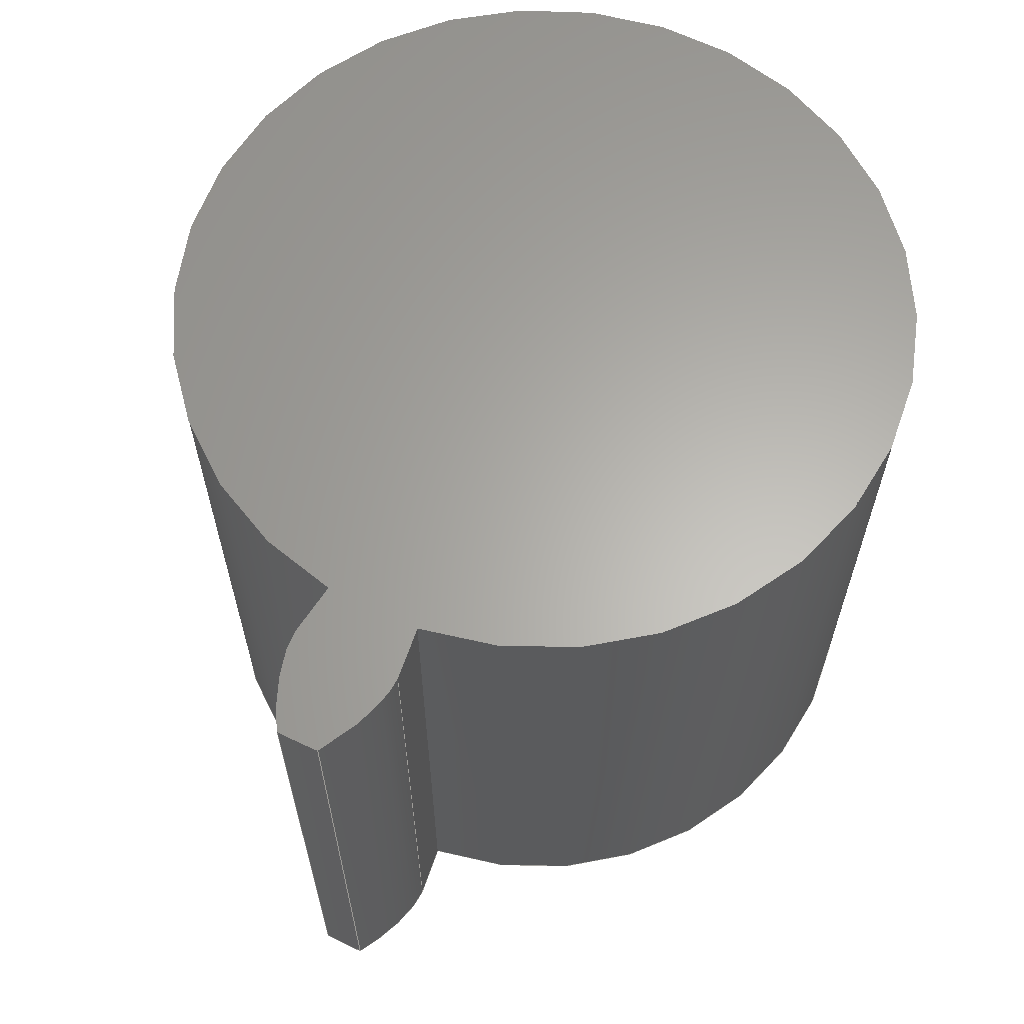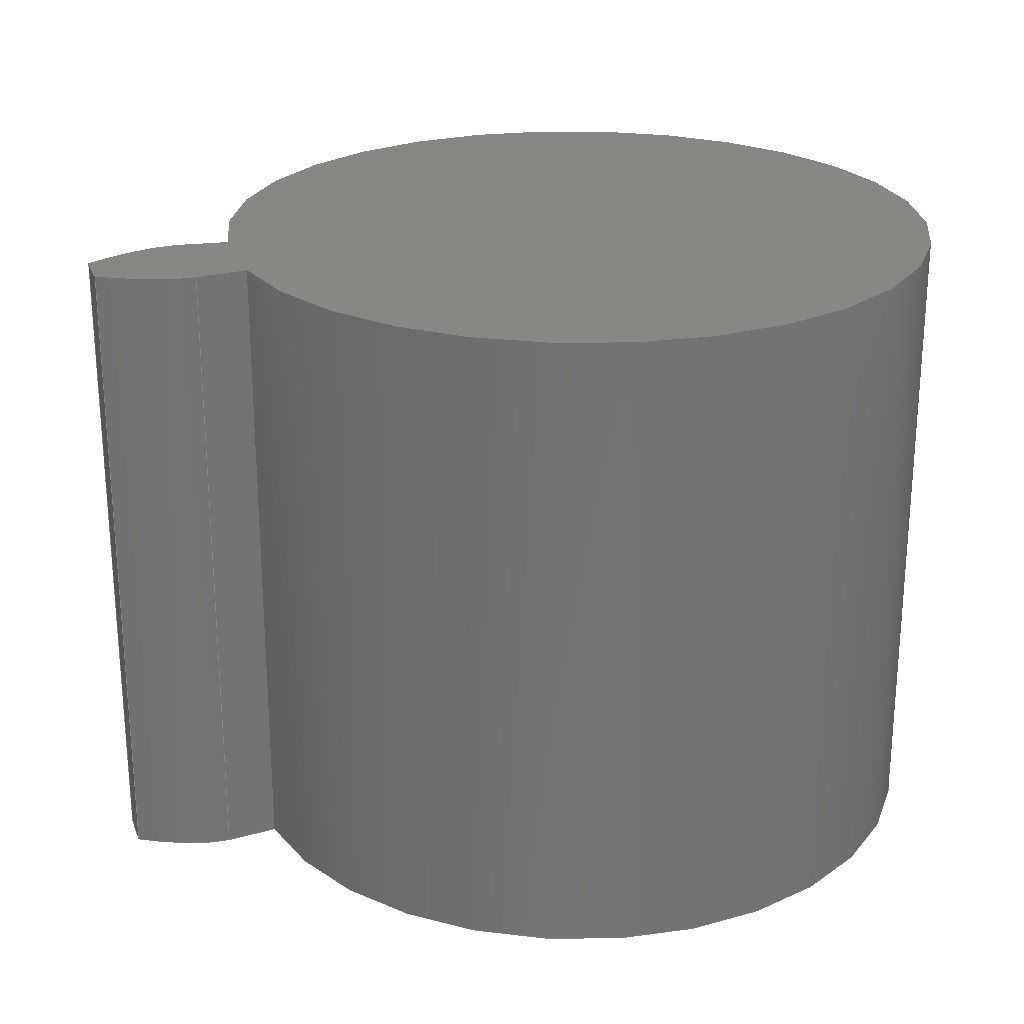
<metadata>
{"format":"step","ext":"step","renderer":"f3d","projection":"perspective","resolution":1024,"background":"white","views":[{"elev":63.4,"azim":116.2,"up":"+Z"},{"elev":24.3,"azim":162.0,"up":"+Z"}]}
</metadata>
<code>
ISO-10303-21;
DATA;
#1=MECHANICAL_DESIGN_GEOMETRIC_PRESENTATION_REPRESENTATION('',(#4),#320);
#2=SHAPE_REPRESENTATION_RELATIONSHIP('SRR','None',#327,#3);
#3=ADVANCED_BREP_SHAPE_REPRESENTATION('',(#5),#319);
#4=STYLED_ITEM('',(#337),#5);
#5=MANIFOLD_SOLID_BREP('Gear (2.19 pitch dia.)',#132);
#6=CIRCLE('',#149,1.274);
#7=CIRCLE('',#150,1.274);
#8=CIRCLE('',#152,0.8991);
#9=CIRCLE('',#153,0.8991);
#10=CYLINDRICAL_SURFACE('',#148,1.274);
#11=CYLINDRICAL_SURFACE('',#151,0.8991);
#12=B_SPLINE_CURVE_WITH_KNOTS('',3,(#232,#233,#234,#235,#236,#237,#238,
#239,#240,#241,#242,#243),.UNSPECIFIED.,.F.,.F.,(4,1,1,1,1,1,1,1,1,4),(0,
0.02497,0.05055,0.07671,0.1035,
0.1308,0.1587,0.1871,0.2162,
0.2458),.UNSPECIFIED.);
#13=B_SPLINE_CURVE_WITH_KNOTS('',3,(#245,#246,#247,#248,#249,#250,#251,
#252,#253,#254,#255,#256),.UNSPECIFIED.,.F.,.F.,(4,1,1,1,1,1,1,1,1,4),(-0.2458,
-0.2162,-0.1871,-0.1587,-0.1308,
-0.1035,-0.07671,-0.05055,-0.02497,
0),.UNSPECIFIED.);
#14=B_SPLINE_CURVE_WITH_KNOTS('',3,(#288,#289,#290,#291,#292,#293,#294,
#295,#296,#297,#298,#299),.UNSPECIFIED.,.F.,.F.,(4,1,1,1,1,1,1,1,1,4),(0,
0.02497,0.05055,0.07671,0.1035,
0.1308,0.1587,0.1871,0.2162,
0.2458),.UNSPECIFIED.);
#15=B_SPLINE_CURVE_WITH_KNOTS('',3,(#300,#301,#302,#303,#304,#305,#306,
#307,#308,#309,#310,#311),.UNSPECIFIED.,.F.,.F.,(4,1,1,1,1,1,1,1,1,4),(0,
0.02497,0.05055,0.07671,0.1035,
0.1308,0.1587,0.1871,0.2162,
0.2458),.UNSPECIFIED.);
#16=B_SPLINE_SURFACE_WITH_KNOTS('',3,1,((#207,#208),(#209,#210),(#211,#212),
(#213,#214),(#215,#216),(#217,#218),(#219,#220),(#221,#222),(#223,#224),
(#225,#226),(#227,#228),(#229,#230)),.UNSPECIFIED.,.F.,.F.,.F.,(4,1,1,1,
1,1,1,1,1,4),(2,2),(-0.2458,-0.2162,-0.1871,
-0.1587,-0.1308,-0.1035,-0.07671,
-0.05055,-0.02497,0),(0,1.587),.UNSPECIFIED.);
#17=B_SPLINE_SURFACE_WITH_KNOTS('',3,1,((#264,#265),(#266,#267),(#268,#269),
(#270,#271),(#272,#273),(#274,#275),(#276,#277),(#278,#279),(#280,#281),
(#282,#283),(#284,#285),(#286,#287)),.UNSPECIFIED.,.F.,.F.,.F.,(4,1,1,1,
1,1,1,1,1,4),(2,2),(0,0.02497,0.05055,0.07671,
0.1035,0.1308,0.1587,0.1871,
0.2162,0.2458),(0,1.587),.UNSPECIFIED.);
#18=FACE_OUTER_BOUND('',#26,.T.);
#19=FACE_OUTER_BOUND('',#27,.T.);
#20=FACE_OUTER_BOUND('',#28,.T.);
#21=FACE_OUTER_BOUND('',#29,.T.);
#22=FACE_OUTER_BOUND('',#30,.T.);
#23=FACE_OUTER_BOUND('',#31,.T.);
#24=FACE_OUTER_BOUND('',#32,.T.);
#25=FACE_OUTER_BOUND('',#33,.T.);
#26=EDGE_LOOP('',(#84,#85,#86,#87));
#27=EDGE_LOOP('',(#88,#89,#90,#91));
#28=EDGE_LOOP('',(#92,#93,#94,#95));
#29=EDGE_LOOP('',(#96,#97,#98,#99));
#30=EDGE_LOOP('',(#100,#101,#102,#103));
#31=EDGE_LOOP('',(#104,#105,#106,#107));
#32=EDGE_LOOP('',(#108,#109,#110,#111,#112,#113));
#33=EDGE_LOOP('',(#114,#115,#116,#117,#118,#119));
#34=LINE('',#192,#44);
#35=LINE('',#194,#45);
#36=LINE('',#196,#46);
#37=LINE('',#197,#47);
#38=LINE('',#201,#48);
#39=LINE('',#203,#49);
#40=LINE('',#205,#50);
#41=LINE('',#206,#51);
#42=LINE('',#257,#52);
#43=LINE('',#263,#53);
#44=VECTOR('',#160,1);
#45=VECTOR('',#161,1);
#46=VECTOR('',#162,1);
#47=VECTOR('',#163,1);
#48=VECTOR('',#166,1);
#49=VECTOR('',#167,1);
#50=VECTOR('',#168,1);
#51=VECTOR('',#169,1);
#52=VECTOR('',#170,1);
#53=VECTOR('',#177,1);
#54=VERTEX_POINT('',#190);
#55=VERTEX_POINT('',#191);
#56=VERTEX_POINT('',#193);
#57=VERTEX_POINT('',#195);
#58=VERTEX_POINT('',#199);
#59=VERTEX_POINT('',#200);
#60=VERTEX_POINT('',#202);
#61=VERTEX_POINT('',#204);
#62=VERTEX_POINT('',#231);
#63=VERTEX_POINT('',#244);
#64=VERTEX_POINT('',#259);
#65=VERTEX_POINT('',#261);
#66=EDGE_CURVE('',#54,#55,#34,.T.);
#67=EDGE_CURVE('',#55,#56,#35,.T.);
#68=EDGE_CURVE('',#57,#56,#36,.T.);
#69=EDGE_CURVE('',#54,#57,#37,.T.);
#70=EDGE_CURVE('',#58,#59,#38,.T.);
#71=EDGE_CURVE('',#60,#58,#39,.T.);
#72=EDGE_CURVE('',#61,#60,#40,.T.);
#73=EDGE_CURVE('',#59,#61,#41,.T.);
#74=EDGE_CURVE('',#59,#62,#12,.T.);
#75=EDGE_CURVE('',#63,#61,#13,.T.);
#76=EDGE_CURVE('',#62,#63,#42,.T.);
#77=EDGE_CURVE('',#64,#62,#6,.T.);
#78=EDGE_CURVE('',#65,#63,#7,.T.);
#79=EDGE_CURVE('',#64,#65,#43,.T.);
#80=EDGE_CURVE('',#55,#64,#14,.T.);
#81=EDGE_CURVE('',#56,#65,#15,.T.);
#82=EDGE_CURVE('',#58,#54,#8,.T.);
#83=EDGE_CURVE('',#60,#57,#9,.T.);
#84=ORIENTED_EDGE('',*,*,#66,.T.);
#85=ORIENTED_EDGE('',*,*,#67,.T.);
#86=ORIENTED_EDGE('',*,*,#68,.F.);
#87=ORIENTED_EDGE('',*,*,#69,.F.);
#88=ORIENTED_EDGE('',*,*,#70,.F.);
#89=ORIENTED_EDGE('',*,*,#71,.F.);
#90=ORIENTED_EDGE('',*,*,#72,.F.);
#91=ORIENTED_EDGE('',*,*,#73,.F.);
#92=ORIENTED_EDGE('',*,*,#74,.F.);
#93=ORIENTED_EDGE('',*,*,#73,.T.);
#94=ORIENTED_EDGE('',*,*,#75,.F.);
#95=ORIENTED_EDGE('',*,*,#76,.F.);
#96=ORIENTED_EDGE('',*,*,#77,.T.);
#97=ORIENTED_EDGE('',*,*,#76,.T.);
#98=ORIENTED_EDGE('',*,*,#78,.F.);
#99=ORIENTED_EDGE('',*,*,#79,.F.);
#100=ORIENTED_EDGE('',*,*,#80,.T.);
#101=ORIENTED_EDGE('',*,*,#79,.T.);
#102=ORIENTED_EDGE('',*,*,#81,.F.);
#103=ORIENTED_EDGE('',*,*,#67,.F.);
#104=ORIENTED_EDGE('',*,*,#71,.T.);
#105=ORIENTED_EDGE('',*,*,#82,.T.);
#106=ORIENTED_EDGE('',*,*,#69,.T.);
#107=ORIENTED_EDGE('',*,*,#83,.F.);
#108=ORIENTED_EDGE('',*,*,#83,.T.);
#109=ORIENTED_EDGE('',*,*,#68,.T.);
#110=ORIENTED_EDGE('',*,*,#81,.T.);
#111=ORIENTED_EDGE('',*,*,#78,.T.);
#112=ORIENTED_EDGE('',*,*,#75,.T.);
#113=ORIENTED_EDGE('',*,*,#72,.T.);
#114=ORIENTED_EDGE('',*,*,#82,.F.);
#115=ORIENTED_EDGE('',*,*,#70,.T.);
#116=ORIENTED_EDGE('',*,*,#74,.T.);
#117=ORIENTED_EDGE('',*,*,#77,.F.);
#118=ORIENTED_EDGE('',*,*,#80,.F.);
#119=ORIENTED_EDGE('',*,*,#66,.F.);
#120=PLANE('',#146);
#121=PLANE('',#147);
#122=PLANE('',#154);
#123=PLANE('',#155);
#124=ADVANCED_FACE('',(#18),#120,.T.);
#125=ADVANCED_FACE('',(#19),#121,.T.);
#126=ADVANCED_FACE('',(#20),#16,.T.);
#127=ADVANCED_FACE('',(#21),#10,.T.);
#128=ADVANCED_FACE('',(#22),#17,.T.);
#129=ADVANCED_FACE('',(#23),#11,.T.);
#130=ADVANCED_FACE('',(#24),#122,.T.);
#131=ADVANCED_FACE('',(#25),#123,.F.);
#132=CLOSED_SHELL('',(#124,#125,#126,#127,#128,#129,#130,#131));
#133=DERIVED_UNIT_ELEMENT(#135,1);
#134=DERIVED_UNIT_ELEMENT(#322,3);
#135=(
MASS_UNIT()
NAMED_UNIT(*)
SI_UNIT(.KILO.,.GRAM.)
);
#136=DERIVED_UNIT((#133,#134));
#137=MEASURE_REPRESENTATION_ITEM('density measure',
POSITIVE_RATIO_MEASURE(7850),#136);
#138=PROPERTY_DEFINITION_REPRESENTATION(#143,#140);
#139=PROPERTY_DEFINITION_REPRESENTATION(#144,#141);
#140=REPRESENTATION('material name',(#142),#319);
#141=REPRESENTATION('density',(#137),#319);
#142=DESCRIPTIVE_REPRESENTATION_ITEM('Steel','Steel');
#143=PROPERTY_DEFINITION('material property','material name',#329);
#144=PROPERTY_DEFINITION('material property','density of part',#329);
#145=AXIS2_PLACEMENT_3D('placement',#188,#156,#157);
#146=AXIS2_PLACEMENT_3D('',#189,#158,#159);
#147=AXIS2_PLACEMENT_3D('',#198,#164,#165);
#148=AXIS2_PLACEMENT_3D('',#258,#171,#172);
#149=AXIS2_PLACEMENT_3D('',#260,#173,#174);
#150=AXIS2_PLACEMENT_3D('',#262,#175,#176);
#151=AXIS2_PLACEMENT_3D('',#312,#178,#179);
#152=AXIS2_PLACEMENT_3D('',#313,#180,#181);
#153=AXIS2_PLACEMENT_3D('',#314,#182,#183);
#154=AXIS2_PLACEMENT_3D('',#315,#184,#185);
#155=AXIS2_PLACEMENT_3D('',#316,#186,#187);
#156=DIRECTION('axis',(0,0,1));
#157=DIRECTION('refdir',(1,0,0));
#158=DIRECTION('center_axis',(-0.1258,-0.9921,0));
#159=DIRECTION('ref_axis',(0.9921,-0.1258,0));
#160=DIRECTION('',(0.9921,-0.1258,0));
#161=DIRECTION('',(0,0,1));
#162=DIRECTION('',(0.9921,-0.1258,0));
#163=DIRECTION('',(0,0,1));
#164=DIRECTION('center_axis',(-0.1258,0.9921,0));
#165=DIRECTION('ref_axis',(-0.9921,-0.1258,0));
#166=DIRECTION('',(0.9921,0.1258,0));
#167=DIRECTION('',(0,0,-1));
#168=DIRECTION('',(-0.9921,-0.1258,0));
#169=DIRECTION('',(0,0,1));
#170=DIRECTION('',(0,0,1));
#171=DIRECTION('center_axis',(0,0,1));
#172=DIRECTION('ref_axis',(0.9992,-0.03999,0));
#173=DIRECTION('center_axis',(0,0,1));
#174=DIRECTION('ref_axis',(0.9992,-0.03999,0));
#175=DIRECTION('center_axis',(0,0,1));
#176=DIRECTION('ref_axis',(0.9992,-0.03999,0));
#177=DIRECTION('',(0,0,1));
#178=DIRECTION('center_axis',(0,0,1));
#179=DIRECTION('ref_axis',(-1,1.225e-16,0));
#180=DIRECTION('center_axis',(0,0,1));
#181=DIRECTION('ref_axis',(1,0,0));
#182=DIRECTION('center_axis',(0,0,1));
#183=DIRECTION('ref_axis',(1,0,0));
#184=DIRECTION('center_axis',(0,0,1));
#185=DIRECTION('ref_axis',(1,0,0));
#186=DIRECTION('center_axis',(0,0,1));
#187=DIRECTION('ref_axis',(1,0,0));
#188=CARTESIAN_POINT('',(0,0,0));
#189=CARTESIAN_POINT('Origin',(0.892,-0.1131,0));
#190=CARTESIAN_POINT('',(0.892,-0.1131,0));
#191=CARTESIAN_POINT('',(1.02,-0.1293,0));
#192=CARTESIAN_POINT('',(0.892,-0.1131,0));
#193=CARTESIAN_POINT('',(1.02,-0.1293,1.587));
#194=CARTESIAN_POINT('',(1.02,-0.1293,0));
#195=CARTESIAN_POINT('',(0.892,-0.1131,1.587));
#196=CARTESIAN_POINT('',(0.892,-0.1131,1.587));
#197=CARTESIAN_POINT('',(0.892,-0.1131,0));
#198=CARTESIAN_POINT('Origin',(1.02,0.1293,0));
#199=CARTESIAN_POINT('',(0.892,0.1131,0));
#200=CARTESIAN_POINT('',(1.02,0.1293,0));
#201=CARTESIAN_POINT('',(0.892,0.1131,0));
#202=CARTESIAN_POINT('',(0.892,0.1131,1.587));
#203=CARTESIAN_POINT('',(0.892,0.1131,0));
#204=CARTESIAN_POINT('',(1.02,0.1293,1.587));
#205=CARTESIAN_POINT('',(0.892,0.1131,1.587));
#206=CARTESIAN_POINT('',(1.02,0.1293,0));
#207=CARTESIAN_POINT('Ctrl Pts',(1.25,0.05096,0));
#208=CARTESIAN_POINT('Ctrl Pts',(1.25,0.05096,1.587));
#209=CARTESIAN_POINT('Ctrl Pts',(1.242,0.05608,0));
#210=CARTESIAN_POINT('Ctrl Pts',(1.242,0.05608,1.587));
#211=CARTESIAN_POINT('Ctrl Pts',(1.225,0.06622,0));
#212=CARTESIAN_POINT('Ctrl Pts',(1.225,0.06622,1.587));
#213=CARTESIAN_POINT('Ctrl Pts',(1.199,0.0799,0));
#214=CARTESIAN_POINT('Ctrl Pts',(1.199,0.0799,1.587));
#215=CARTESIAN_POINT('Ctrl Pts',(1.173,0.09221,0));
#216=CARTESIAN_POINT('Ctrl Pts',(1.173,0.09221,1.587));
#217=CARTESIAN_POINT('Ctrl Pts',(1.148,0.103,0));
#218=CARTESIAN_POINT('Ctrl Pts',(1.148,0.103,1.587));
#219=CARTESIAN_POINT('Ctrl Pts',(1.122,0.1123,0));
#220=CARTESIAN_POINT('Ctrl Pts',(1.122,0.1123,1.587));
#221=CARTESIAN_POINT('Ctrl Pts',(1.096,0.1199,0));
#222=CARTESIAN_POINT('Ctrl Pts',(1.096,0.1199,1.587));
#223=CARTESIAN_POINT('Ctrl Pts',(1.071,0.1255,0));
#224=CARTESIAN_POINT('Ctrl Pts',(1.071,0.1255,1.587));
#225=CARTESIAN_POINT('Ctrl Pts',(1.046,0.1296,0));
#226=CARTESIAN_POINT('Ctrl Pts',(1.046,0.1296,1.587));
#227=CARTESIAN_POINT('Ctrl Pts',(1.029,0.1294,0));
#228=CARTESIAN_POINT('Ctrl Pts',(1.029,0.1294,1.587));
#229=CARTESIAN_POINT('Ctrl Pts',(1.02,0.1293,0));
#230=CARTESIAN_POINT('Ctrl Pts',(1.02,0.1293,1.587));
#231=CARTESIAN_POINT('',(1.25,0.05096,0));
#232=CARTESIAN_POINT('Ctrl Pts',(1.02,0.1293,0));
#233=CARTESIAN_POINT('Ctrl Pts',(1.029,0.1294,0));
#234=CARTESIAN_POINT('Ctrl Pts',(1.046,0.1296,0));
#235=CARTESIAN_POINT('Ctrl Pts',(1.071,0.1255,0));
#236=CARTESIAN_POINT('Ctrl Pts',(1.096,0.1199,0));
#237=CARTESIAN_POINT('Ctrl Pts',(1.122,0.1123,0));
#238=CARTESIAN_POINT('Ctrl Pts',(1.148,0.103,0));
#239=CARTESIAN_POINT('Ctrl Pts',(1.173,0.09221,0));
#240=CARTESIAN_POINT('Ctrl Pts',(1.199,0.0799,0));
#241=CARTESIAN_POINT('Ctrl Pts',(1.225,0.06622,0));
#242=CARTESIAN_POINT('Ctrl Pts',(1.242,0.05608,0));
#243=CARTESIAN_POINT('Ctrl Pts',(1.25,0.05096,0));
#244=CARTESIAN_POINT('',(1.25,0.05096,1.587));
#245=CARTESIAN_POINT('Ctrl Pts',(1.25,0.05096,1.587));
#246=CARTESIAN_POINT('Ctrl Pts',(1.242,0.05608,1.587));
#247=CARTESIAN_POINT('Ctrl Pts',(1.225,0.06622,1.587));
#248=CARTESIAN_POINT('Ctrl Pts',(1.199,0.0799,1.587));
#249=CARTESIAN_POINT('Ctrl Pts',(1.173,0.09221,1.587));
#250=CARTESIAN_POINT('Ctrl Pts',(1.148,0.103,1.587));
#251=CARTESIAN_POINT('Ctrl Pts',(1.122,0.1123,1.587));
#252=CARTESIAN_POINT('Ctrl Pts',(1.096,0.1199,1.587));
#253=CARTESIAN_POINT('Ctrl Pts',(1.071,0.1255,1.587));
#254=CARTESIAN_POINT('Ctrl Pts',(1.046,0.1296,1.587));
#255=CARTESIAN_POINT('Ctrl Pts',(1.029,0.1294,1.587));
#256=CARTESIAN_POINT('Ctrl Pts',(1.02,0.1293,1.587));
#257=CARTESIAN_POINT('',(1.25,0.05096,0));
#258=CARTESIAN_POINT('Origin',(-0.02323,-7.078e-16,
0));
#259=CARTESIAN_POINT('',(1.25,-0.05096,0));
#260=CARTESIAN_POINT('Origin',(-0.02323,-7.078e-16,
0));
#261=CARTESIAN_POINT('',(1.25,-0.05096,1.587));
#262=CARTESIAN_POINT('Origin',(-0.02323,-7.078e-16,
1.587));
#263=CARTESIAN_POINT('',(1.25,-0.05096,0));
#264=CARTESIAN_POINT('Ctrl Pts',(1.02,-0.1293,0));
#265=CARTESIAN_POINT('Ctrl Pts',(1.02,-0.1293,1.587));
#266=CARTESIAN_POINT('Ctrl Pts',(1.029,-0.1294,0));
#267=CARTESIAN_POINT('Ctrl Pts',(1.029,-0.1294,1.587));
#268=CARTESIAN_POINT('Ctrl Pts',(1.046,-0.1296,0));
#269=CARTESIAN_POINT('Ctrl Pts',(1.046,-0.1296,1.587));
#270=CARTESIAN_POINT('Ctrl Pts',(1.071,-0.1255,0));
#271=CARTESIAN_POINT('Ctrl Pts',(1.071,-0.1255,1.587));
#272=CARTESIAN_POINT('Ctrl Pts',(1.096,-0.1199,0));
#273=CARTESIAN_POINT('Ctrl Pts',(1.096,-0.1199,1.587));
#274=CARTESIAN_POINT('Ctrl Pts',(1.122,-0.1123,0));
#275=CARTESIAN_POINT('Ctrl Pts',(1.122,-0.1123,1.587));
#276=CARTESIAN_POINT('Ctrl Pts',(1.148,-0.103,0));
#277=CARTESIAN_POINT('Ctrl Pts',(1.148,-0.103,1.587));
#278=CARTESIAN_POINT('Ctrl Pts',(1.173,-0.09221,0));
#279=CARTESIAN_POINT('Ctrl Pts',(1.173,-0.09221,1.587));
#280=CARTESIAN_POINT('Ctrl Pts',(1.199,-0.0799,0));
#281=CARTESIAN_POINT('Ctrl Pts',(1.199,-0.0799,1.587));
#282=CARTESIAN_POINT('Ctrl Pts',(1.225,-0.06622,0));
#283=CARTESIAN_POINT('Ctrl Pts',(1.225,-0.06622,1.587));
#284=CARTESIAN_POINT('Ctrl Pts',(1.242,-0.05608,0));
#285=CARTESIAN_POINT('Ctrl Pts',(1.242,-0.05608,1.587));
#286=CARTESIAN_POINT('Ctrl Pts',(1.25,-0.05096,0));
#287=CARTESIAN_POINT('Ctrl Pts',(1.25,-0.05096,1.587));
#288=CARTESIAN_POINT('Ctrl Pts',(1.02,-0.1293,0));
#289=CARTESIAN_POINT('Ctrl Pts',(1.029,-0.1294,0));
#290=CARTESIAN_POINT('Ctrl Pts',(1.046,-0.1296,0));
#291=CARTESIAN_POINT('Ctrl Pts',(1.071,-0.1255,0));
#292=CARTESIAN_POINT('Ctrl Pts',(1.096,-0.1199,0));
#293=CARTESIAN_POINT('Ctrl Pts',(1.122,-0.1123,0));
#294=CARTESIAN_POINT('Ctrl Pts',(1.148,-0.103,0));
#295=CARTESIAN_POINT('Ctrl Pts',(1.173,-0.09221,0));
#296=CARTESIAN_POINT('Ctrl Pts',(1.199,-0.0799,0));
#297=CARTESIAN_POINT('Ctrl Pts',(1.225,-0.06622,0));
#298=CARTESIAN_POINT('Ctrl Pts',(1.242,-0.05608,0));
#299=CARTESIAN_POINT('Ctrl Pts',(1.25,-0.05096,0));
#300=CARTESIAN_POINT('Ctrl Pts',(1.02,-0.1293,1.587));
#301=CARTESIAN_POINT('Ctrl Pts',(1.029,-0.1294,1.587));
#302=CARTESIAN_POINT('Ctrl Pts',(1.046,-0.1296,1.587));
#303=CARTESIAN_POINT('Ctrl Pts',(1.071,-0.1255,1.587));
#304=CARTESIAN_POINT('Ctrl Pts',(1.096,-0.1199,1.587));
#305=CARTESIAN_POINT('Ctrl Pts',(1.122,-0.1123,1.587));
#306=CARTESIAN_POINT('Ctrl Pts',(1.148,-0.103,1.587));
#307=CARTESIAN_POINT('Ctrl Pts',(1.173,-0.09221,1.587));
#308=CARTESIAN_POINT('Ctrl Pts',(1.199,-0.0799,1.587));
#309=CARTESIAN_POINT('Ctrl Pts',(1.225,-0.06622,1.587));
#310=CARTESIAN_POINT('Ctrl Pts',(1.242,-0.05608,1.587));
#311=CARTESIAN_POINT('Ctrl Pts',(1.25,-0.05096,1.587));
#312=CARTESIAN_POINT('Origin',(0,0,0));
#313=CARTESIAN_POINT('Origin',(0,0,0));
#314=CARTESIAN_POINT('Origin',(0,0,1.587));
#315=CARTESIAN_POINT('Origin',(0,0,1.587));
#316=CARTESIAN_POINT('Origin',(0,0,0));
#317=UNCERTAINTY_MEASURE_WITH_UNIT(LENGTH_MEASURE(0.001),#321,
'DISTANCE_ACCURACY_VALUE',
'Maximum model space distance between geometric entities at asserted c
onnectivities');
#318=UNCERTAINTY_MEASURE_WITH_UNIT(LENGTH_MEASURE(0.001),#321,
'DISTANCE_ACCURACY_VALUE',
'Maximum model space distance between geometric entities at asserted c
onnectivities');
#319=(
GEOMETRIC_REPRESENTATION_CONTEXT(3)
GLOBAL_UNCERTAINTY_ASSIGNED_CONTEXT((#317))
GLOBAL_UNIT_ASSIGNED_CONTEXT((#321,#323,#324))
REPRESENTATION_CONTEXT('','3D')
);
#320=(
GEOMETRIC_REPRESENTATION_CONTEXT(3)
GLOBAL_UNCERTAINTY_ASSIGNED_CONTEXT((#318))
GLOBAL_UNIT_ASSIGNED_CONTEXT((#321,#323,#324))
REPRESENTATION_CONTEXT('','3D')
);
#321=(
LENGTH_UNIT()
NAMED_UNIT(*)
SI_UNIT(.CENTI.,.METRE.)
);
#322=(
LENGTH_UNIT()
NAMED_UNIT(*)
SI_UNIT($,.METRE.)
);
#323=(
NAMED_UNIT(*)
PLANE_ANGLE_UNIT()
SI_UNIT($,.RADIAN.)
);
#324=(
NAMED_UNIT(*)
SI_UNIT($,.STERADIAN.)
SOLID_ANGLE_UNIT()
);
#325=SHAPE_DEFINITION_REPRESENTATION(#326,#327);
#326=PRODUCT_DEFINITION_SHAPE('',$,#329);
#327=SHAPE_REPRESENTATION('',(#145),#319);
#328=PRODUCT_DEFINITION_CONTEXT('part definition',#333,'design');
#329=PRODUCT_DEFINITION('7 Idler Gear (Return)',
'7 Idler Gear (Return) v2',#330,#328);
#330=PRODUCT_DEFINITION_FORMATION('',$,#335);
#331=PRODUCT_RELATED_PRODUCT_CATEGORY('7 Idler Gear (Return) v2',
'7 Idler Gear (Return) v2',(#335));
#332=APPLICATION_PROTOCOL_DEFINITION('international standard',
'automotive_design',2009,#333);
#333=APPLICATION_CONTEXT(
'Core Data for Automotive Mechanical Design Process');
#334=PRODUCT_CONTEXT('part definition',#333,'mechanical');
#335=PRODUCT('7 Idler Gear (Return)','7 Idler Gear (Return) v2',$,(#334));
#336=PRESENTATION_STYLE_ASSIGNMENT((#338));
#337=PRESENTATION_STYLE_ASSIGNMENT((#339));
#338=SURFACE_STYLE_USAGE(.BOTH.,#340);
#339=SURFACE_STYLE_USAGE(.BOTH.,#341);
#340=SURFACE_SIDE_STYLE('',(#342));
#341=SURFACE_SIDE_STYLE('',(#343));
#342=SURFACE_STYLE_FILL_AREA(#344);
#343=SURFACE_STYLE_FILL_AREA(#345);
#344=FILL_AREA_STYLE('Steel - Satin',(#346));
#345=FILL_AREA_STYLE('Paint - Metallic (Yellow)',(#347));
#346=FILL_AREA_STYLE_COLOUR('Steel - Satin',#348);
#347=FILL_AREA_STYLE_COLOUR('Paint - Metallic (Yellow)',#349);
#348=COLOUR_RGB('Steel - Satin',0.6275,0.6275,0.6275);
#349=COLOUR_RGB('Paint - Metallic (Yellow)',0.9098,0.6784,
0.1373);
ENDSEC;
END-ISO-10303-21;

</code>
